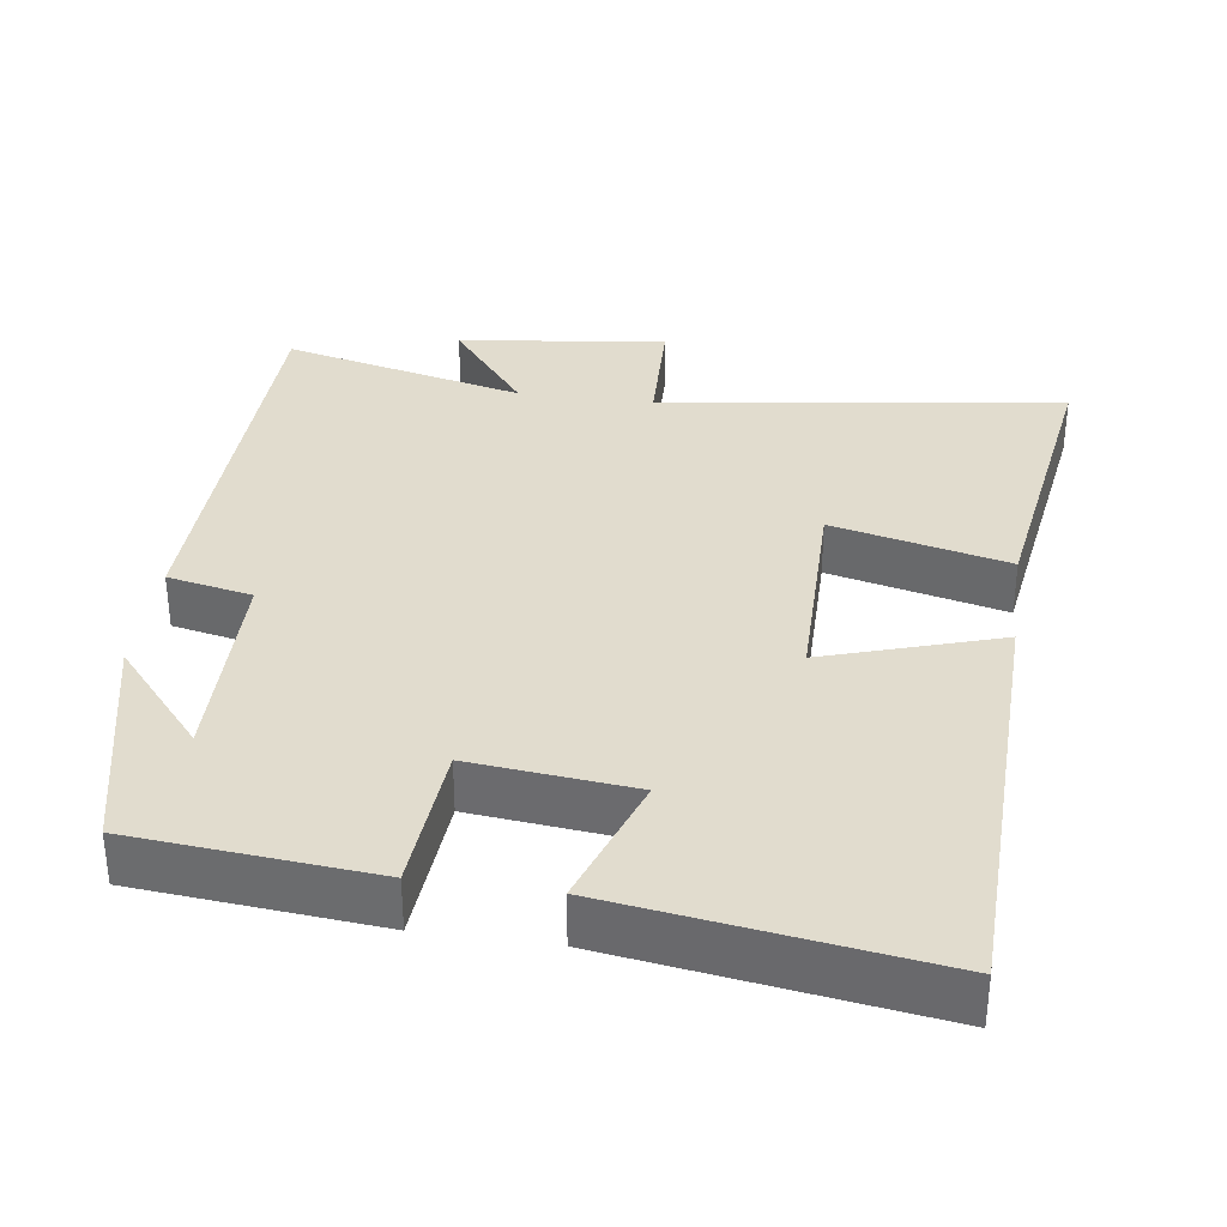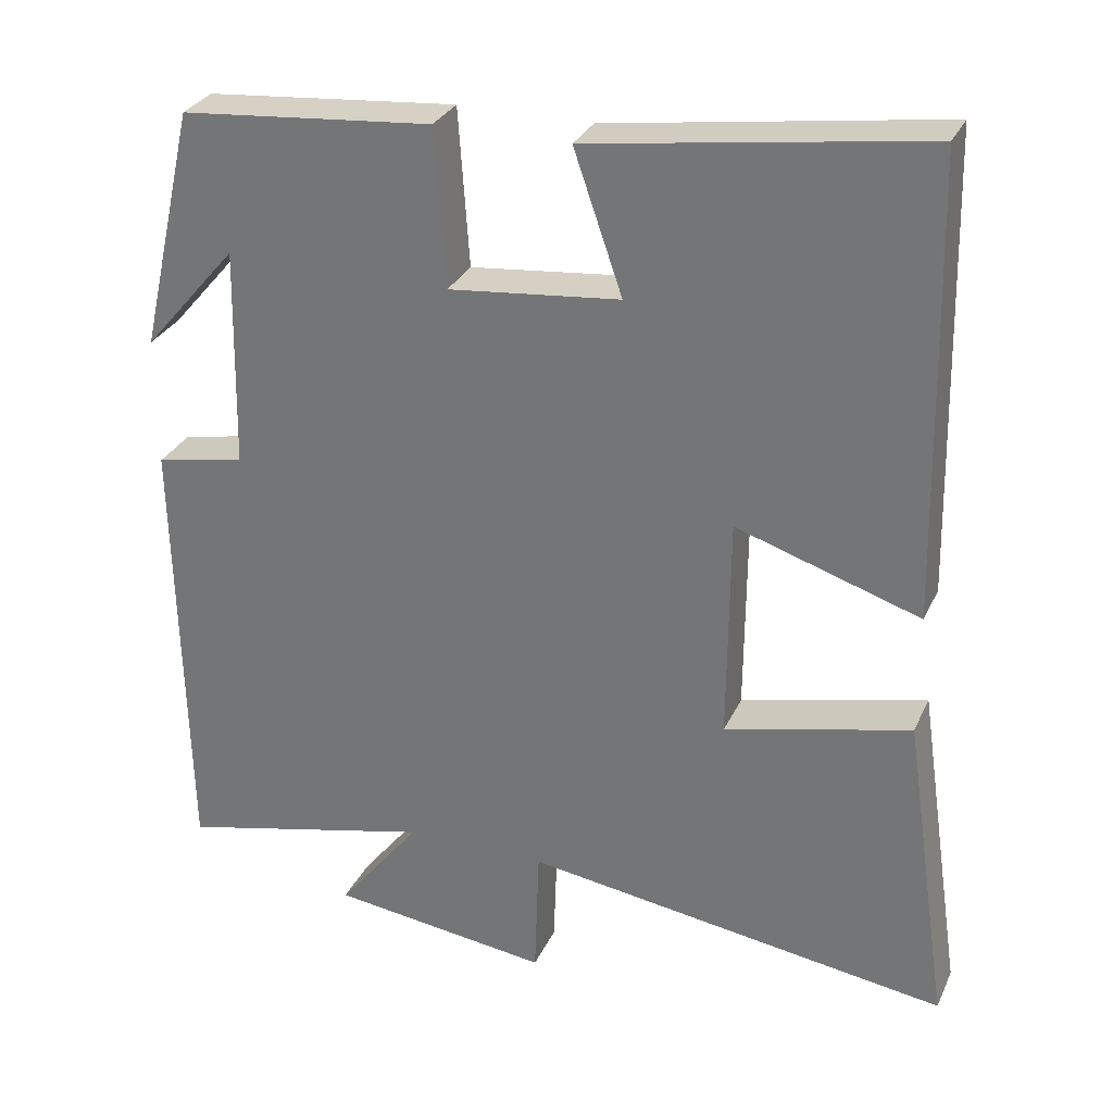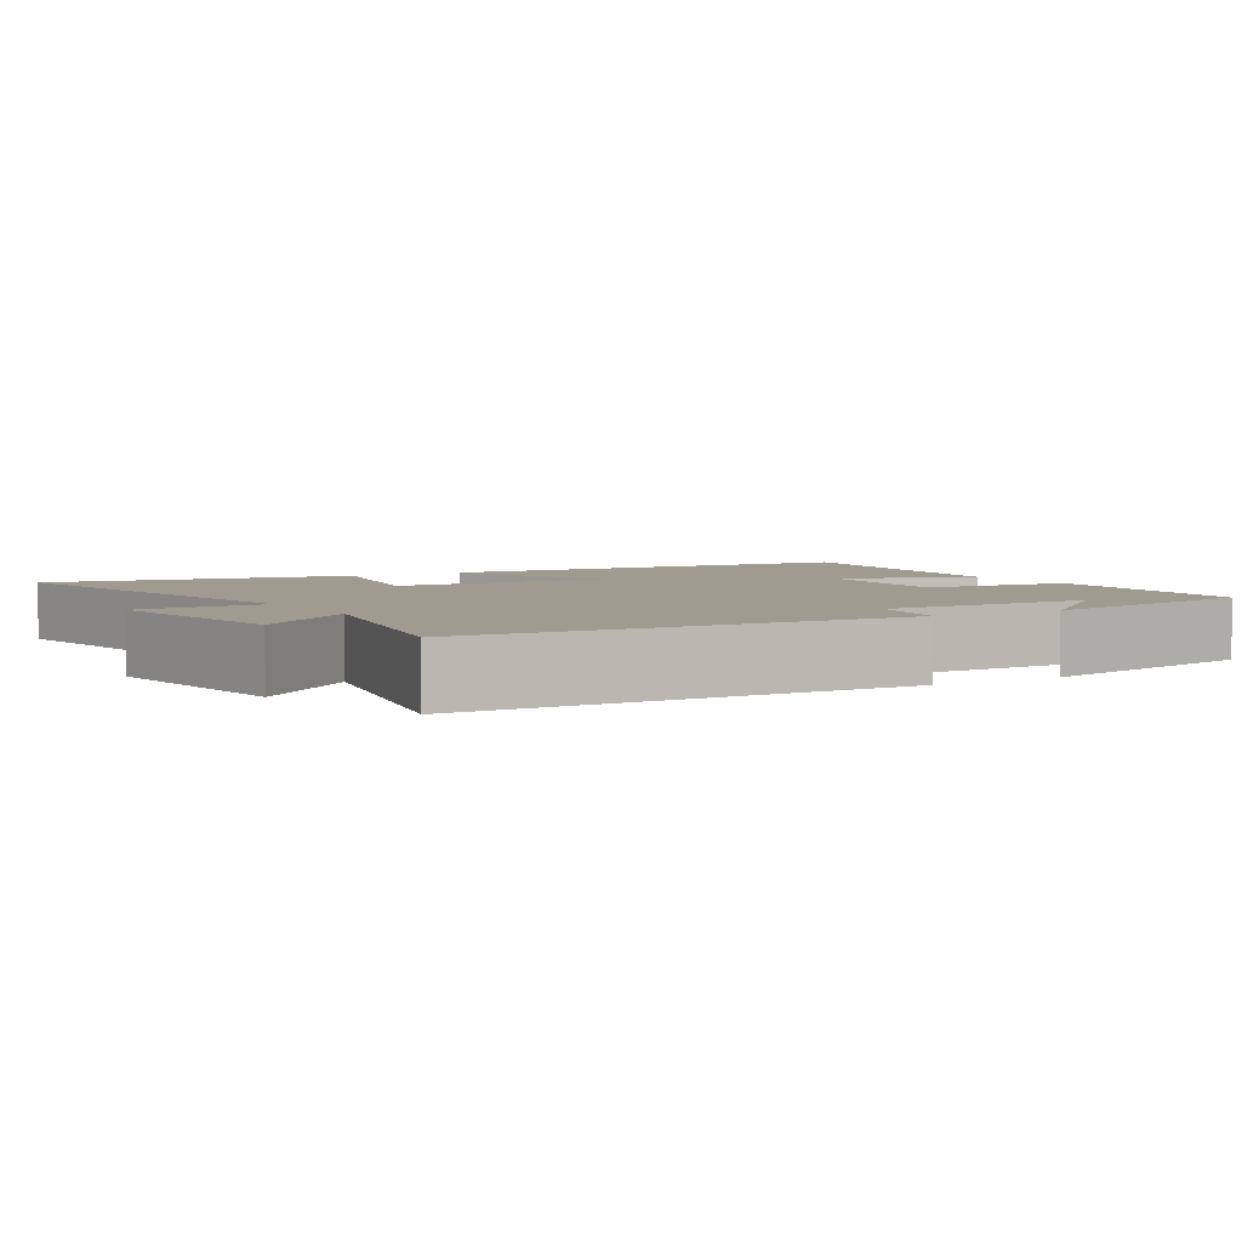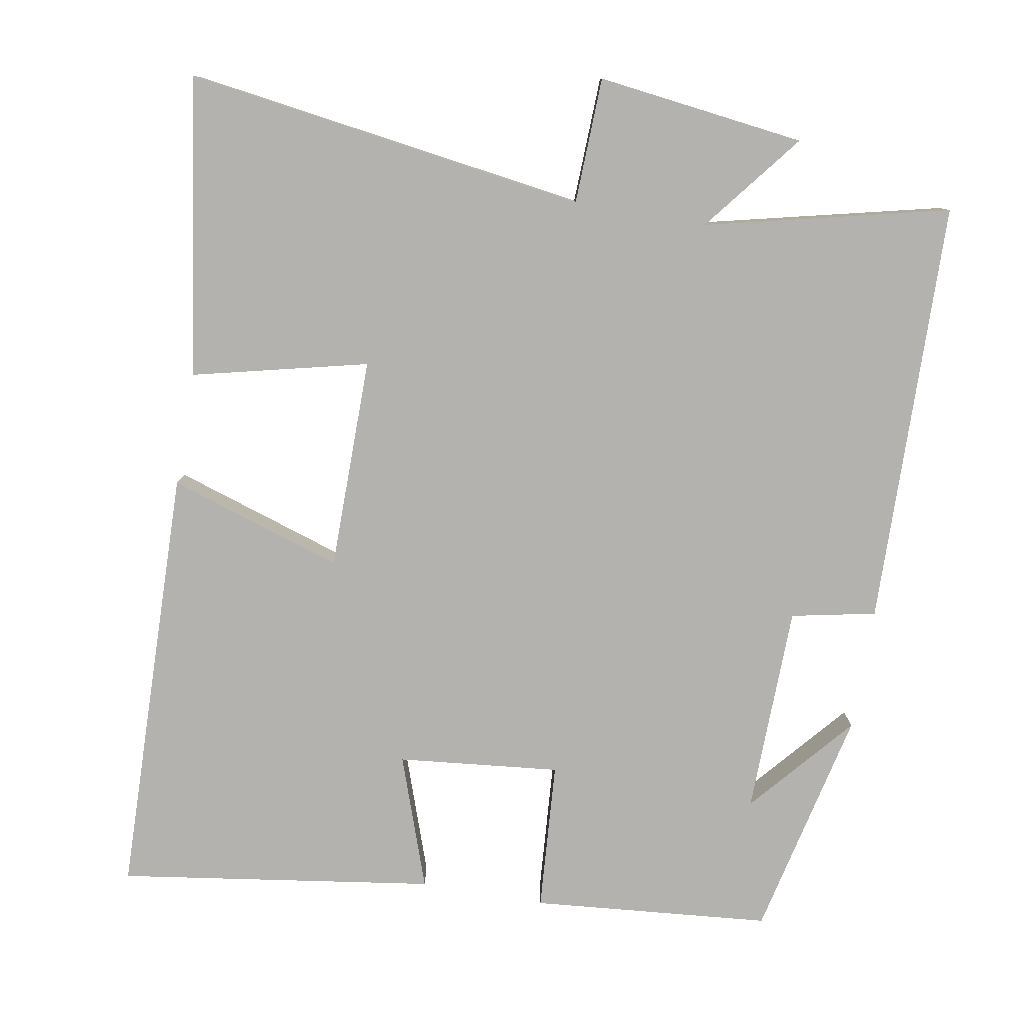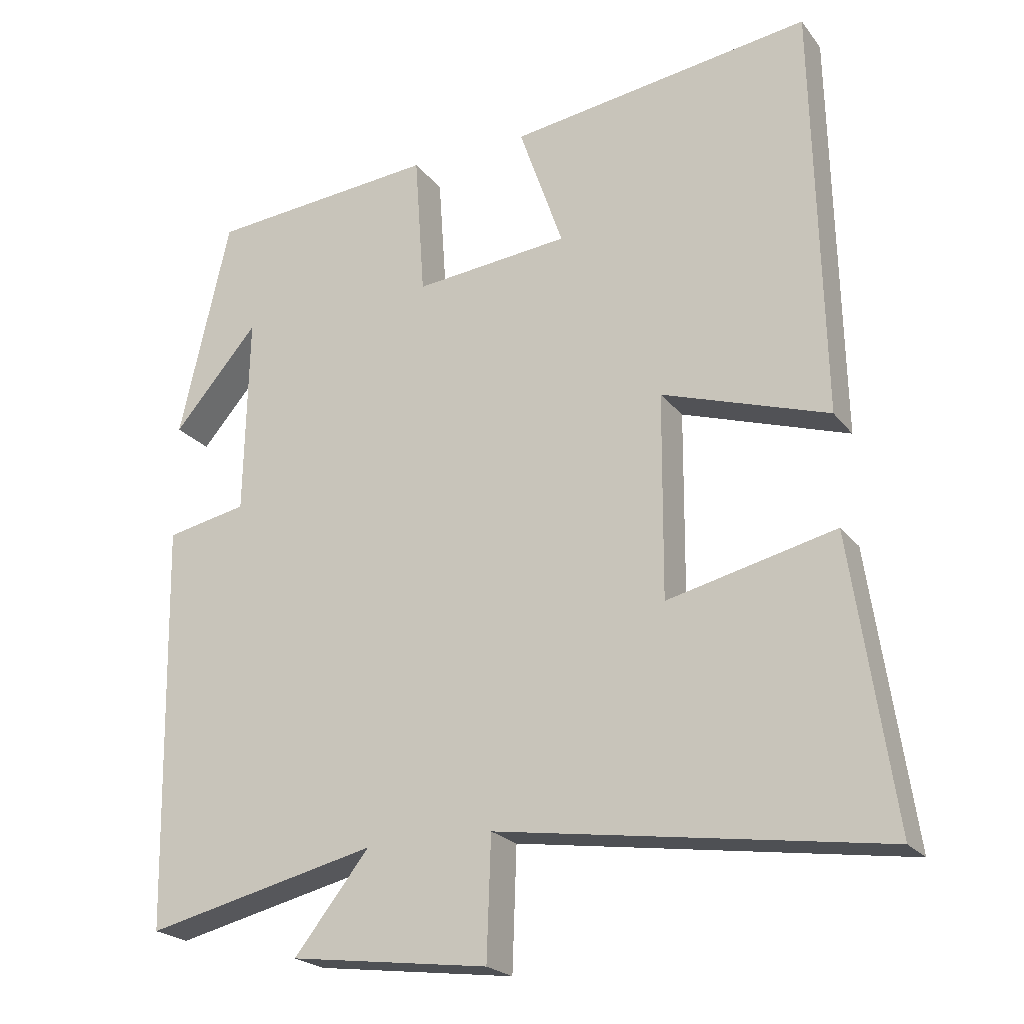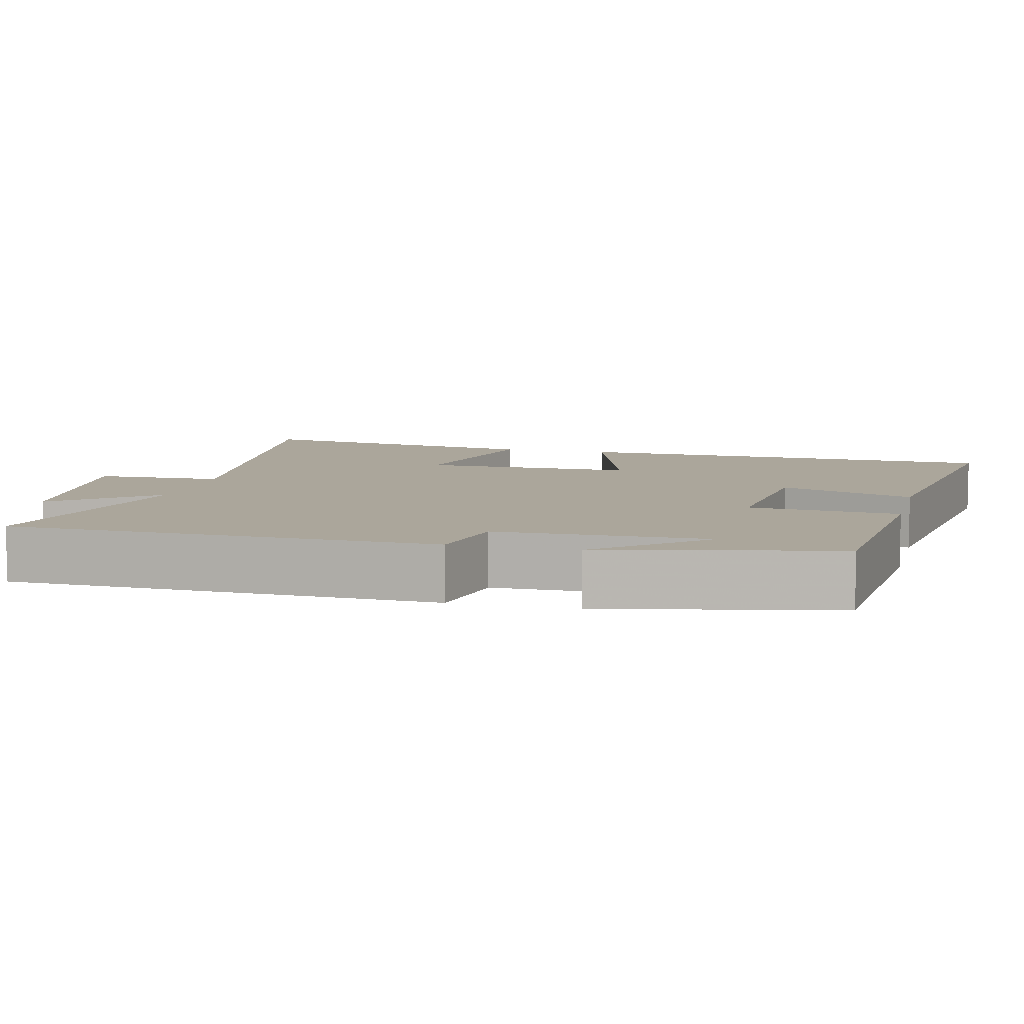
<metadata>
{"format":"obj","ext":"obj","renderer":"f3d","projection":"perspective","resolution":1024,"background":"white","views":[{"elev":34.1,"azim":8.2,"up":"+Y"},{"elev":29.8,"azim":21.3,"up":"+Z"},{"elev":4.0,"azim":-121.0,"up":"+Y"},{"elev":-79.8,"azim":170.2,"up":"+Y"},{"elev":-22.2,"azim":27.3,"up":"+Z"},{"elev":8.0,"azim":-76.0,"up":"+Y"}]}
</metadata>
<code>
v -0.489 0.07 -0.577
v -0.5 0.07 -0.004
v -0.386 0.07 0.019
v -0.38 0.07 0.301
v -0.5 0.07 0.162
v -0.429 0.07 0.472
v -0.108 0.07 0.5
v -0.094 0.07 0.299
v 0.124 0.07 0.321
v 0.062 0.07 0.5
v 0.487 0.07 0.561
v 0.5 0.07 -0.022
v 0.266 0.07 0.054
v 0.264 0.07 -0.232
v 0.5 0.07 -0.176
v 0.559 0.07 -0.579
v 0.018 0.07 -0.5
v 0.012 0.07 -0.67
v -0.268 0.07 -0.634
v -0.162 0.07 -0.5
v -0.489 0 -0.577
v -0.5 0 -0.004
v -0.386 0 0.019
v -0.38 0 0.301
v -0.5 0 0.162
v -0.429 0 0.472
v -0.108 0 0.5
v -0.094 0 0.299
v 0.124 0 0.321
v 0.062 0 0.5
v 0.487 0 0.561
v 0.5 0 -0.022
v 0.266 0 0.054
v 0.264 0 -0.232
v 0.5 0 -0.176
v 0.559 0 -0.579
v 0.018 0 -0.5
v 0.012 0 -0.67
v -0.268 0 -0.634
v -0.162 0 -0.5
f 17 18 19 20
f 14 15 16 17
f 13 14 17 20
f 10 11 12 13
f 9 10 13
f 8 9 13 20
f 4 5 6
f 4 6 7 8
f 20 1 2 3
f 3 4 8 20
f 40 39 38 37
f 37 36 35 34
f 40 37 34 33
f 33 32 31 30
f 33 30 29
f 40 33 29 28
f 26 25 24
f 28 27 26 24
f 23 22 21 40
f 40 28 24 23
f 1 21 22 2
f 2 22 23 3
f 3 23 24 4
f 4 24 25 5
f 5 25 26 6
f 6 26 27 7
f 7 27 28 8
f 8 28 29 9
f 9 29 30 10
f 10 30 31 11
f 11 31 32 12
f 12 32 33 13
f 13 33 34 14
f 14 34 35 15
f 15 35 36 16
f 16 36 37 17
f 17 37 38 18
f 18 38 39 19
f 19 39 40 20
f 20 40 21 1

</code>
